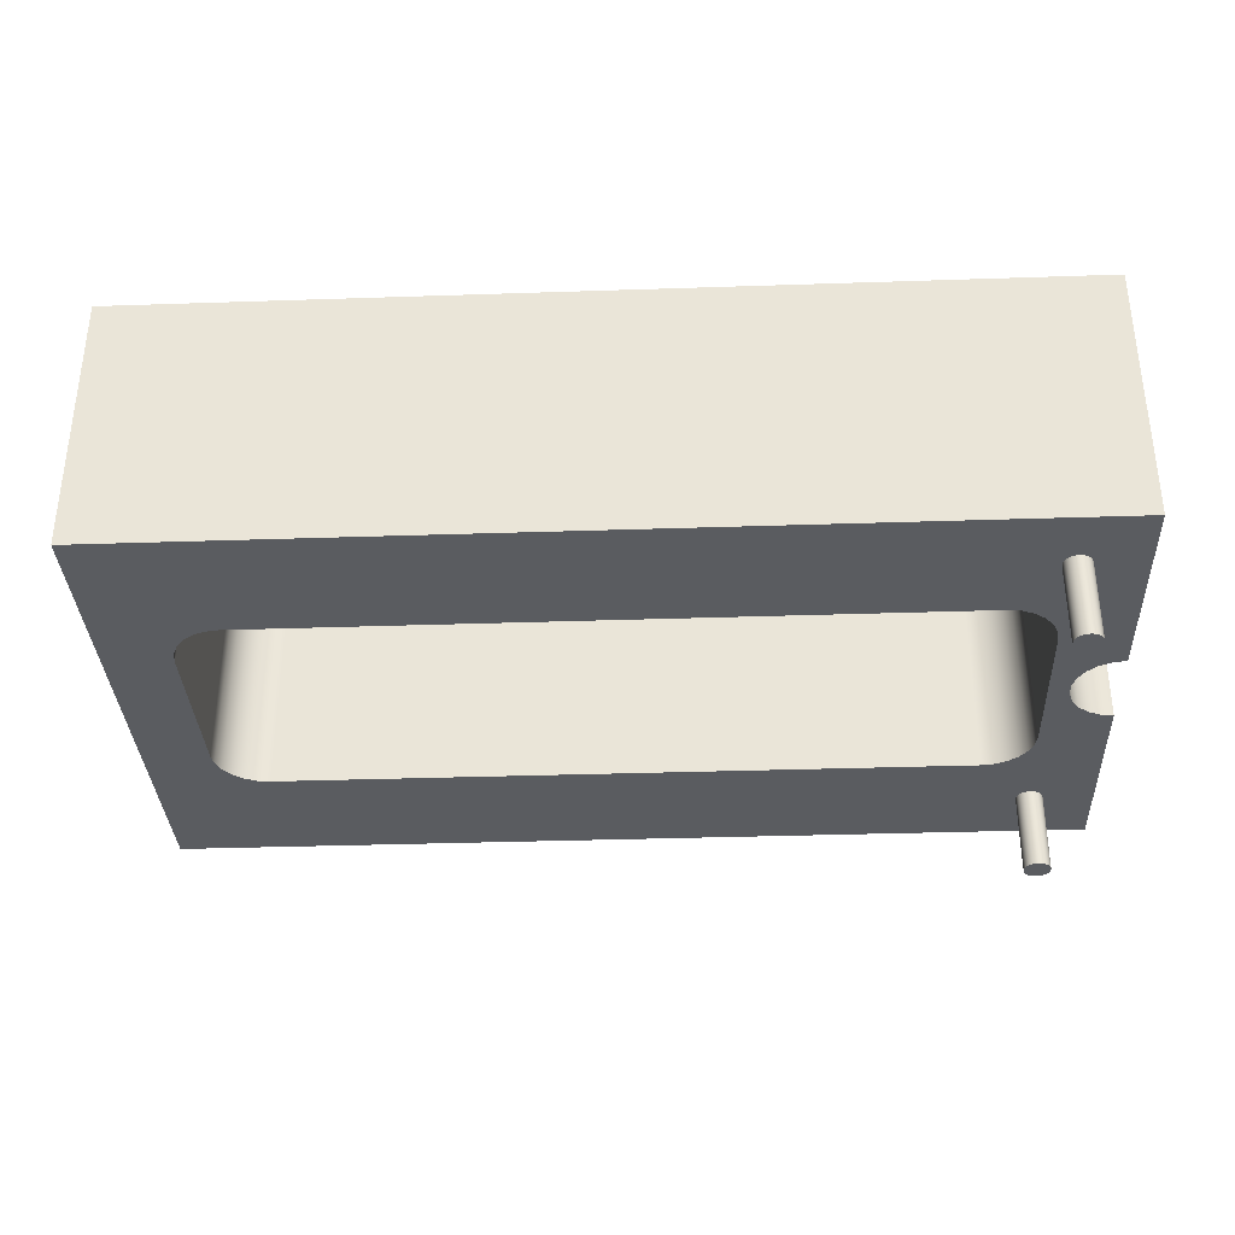
<metadata>
{"format":"obj","ext":"obj","renderer":"f3d","projection":"perspective","resolution":1024,"background":"white","views":[{"elev":-34.2,"azim":2.6,"up":"+Y"}]}
</metadata>
<code>
v -0.7556 0.4064 -0.1587
v -0.7556 0.4064 0.1587
v -0.7556 0 0.1587
v -0.7556 0 -0.1587
v -0.6604 0.4064 -0.254
v -0.6851 0.4064 -0.2508
v -0.708 0.4064 -0.2412
v -0.7278 0.4064 -0.2261
v -0.7429 0.4064 -0.2064
v -0.7524 0.4064 -0.1834
v -0.7556 0.4064 -0.1587
v -0.7556 0 -0.1587
v -0.7524 0 -0.1834
v -0.7429 0 -0.2064
v -0.7278 0 -0.2261
v -0.708 0 -0.2412
v -0.6851 0 -0.2508
v -0.6604 0 -0.254
v 0.7556 0 -0.1587
v 0.7524 0 -0.1834
v 0.7429 0 -0.2064
v 0.7278 0 -0.2261
v 0.708 0 -0.2412
v 0.6851 0 -0.2508
v 0.6604 0 -0.254
v -0.6604 0 -0.254
v -0.6851 0 -0.2508
v -0.708 0 -0.2412
v -0.7278 0 -0.2261
v -0.7429 0 -0.2064
v -0.7524 0 -0.1834
v -0.7556 0 -0.1587
v -0.7556 0 0.1587
v -0.7524 0 0.1834
v -0.7429 0 0.2064
v -0.7278 0 0.2261
v -0.708 0 0.2412
v -0.6851 0 0.2508
v -0.6604 0 0.254
v 0.6604 0 0.254
v 0.6851 0 0.2508
v 0.708 0 0.2412
v 0.7278 0 0.2261
v 0.7429 0 0.2064
v 0.7524 0 0.1834
v 0.7556 0 0.1587
v 0.8827 0 -0.508
v 0.8827 0 -0.0889
v 0.8576 0 -0.0853
v 0.8346 0 -0.07479
v 0.8155 0 -0.05822
v 0.8018 0 -0.03693
v 0.7947 0 -0.01265
v 0.7947 0 0.01265
v 0.8018 0 0.03693
v 0.8155 0 0.05822
v 0.8346 0 0.07479
v 0.8576 0 0.0853
v 0.8827 0 0.0889
v 0.8827 0 0.508
v -0.8827 0 0.508
v -0.8827 0 -0.508
v 0.8827 0.4064 -0.0889
v 0.8576 0.4064 -0.0853
v 0.8346 0.4064 -0.07479
v 0.8155 0.4064 -0.05822
v 0.8018 0.4064 -0.03693
v 0.7947 0.4064 -0.01265
v 0.7947 0.4064 0.01265
v 0.8018 0.4064 0.03693
v 0.8155 0.4064 0.05822
v 0.8346 0.4064 0.07479
v 0.8576 0.4064 0.0853
v 0.8827 0.4064 0.0889
v 0.8827 0 0.0889
v 0.8576 0 0.0853
v 0.8346 0 0.07479
v 0.8155 0 0.05822
v 0.8018 0 0.03693
v 0.7947 0 0.01265
v 0.7947 0 -0.01265
v 0.8018 0 -0.03693
v 0.8155 0 -0.05822
v 0.8346 0 -0.07479
v 0.8576 0 -0.0853
v 0.8827 0 -0.0889
v 0.8827 0.508 0.4496
v -0.8827 0.508 0.4496
v -0.8827 0.508 0.508
v 0.8827 0.508 0.508
v 0.8827 0.4064 -0.4128
v 0.8827 0.4064 -0.0889
v 0.8827 0 -0.0889
v 0.8827 0 -0.508
v 0.8827 0.508 -0.508
v 0.8827 0.508 -0.4496
v 0.8827 0 -0.508
v -0.8827 0 -0.508
v -0.8827 0.508 -0.508
v 0.8827 0.508 -0.508
v 0.6604 0.4064 -0.254
v -0.6604 0.4064 -0.254
v -0.6604 0 -0.254
v 0.6604 0 -0.254
v -0.8827 0 0.508
v 0.8827 0 0.508
v 0.8827 0.508 0.508
v -0.8827 0.508 0.508
v -0.8827 0.4064 0.4128
v -0.8827 0.508 0.4496
v 0.8827 0.508 0.4496
v 0.8827 0.4064 0.4128
v -0.7556 0.4064 0.1587
v -0.7524 0.4064 0.1834
v -0.7429 0.4064 0.2064
v -0.7278 0.4064 0.2261
v -0.708 0.4064 0.2412
v -0.6851 0.4064 0.2508
v -0.6604 0.4064 0.254
v -0.6604 0 0.254
v -0.6851 0 0.2508
v -0.708 0 0.2412
v -0.7278 0 0.2261
v -0.7429 0 0.2064
v -0.7524 0 0.1834
v -0.7556 0 0.1587
v -0.8827 0.508 -0.4496
v -0.8827 0.4064 -0.4128
v 0.8827 0.4064 -0.4128
v 0.8827 0.508 -0.4496
v -0.8827 0.508 0.4496
v -0.8827 0.4064 0.4128
v -0.8827 0.4064 -0.4128
v -0.8827 0.508 -0.4496
v -0.8827 0.508 -0.508
v -0.8827 0 -0.508
v -0.8827 0 0.508
v -0.8827 0.508 0.508
v -0.8827 0.508 -0.4496
v 0.8827 0.508 -0.4496
v 0.8827 0.508 -0.508
v -0.8827 0.508 -0.508
v -0.6604 0.4064 0.254
v 0.6604 0.4064 0.254
v 0.6604 0 0.254
v -0.6604 0 0.254
v 0.6604 0.4064 0.254
v 0.6851 0.4064 0.2508
v 0.708 0.4064 0.2412
v 0.7278 0.4064 0.2261
v 0.7429 0.4064 0.2064
v 0.7524 0.4064 0.1834
v 0.7556 0.4064 0.1587
v 0.7556 0 0.1587
v 0.7524 0 0.1834
v 0.7429 0 0.2064
v 0.7278 0 0.2261
v 0.708 0 0.2412
v 0.6851 0 0.2508
v 0.6604 0 0.254
v -0.6604 0.4064 -0.254
v 0.6604 0.4064 -0.254
v 0.6851 0.4064 -0.2508
v 0.708 0.4064 -0.2412
v 0.7278 0.4064 -0.2261
v 0.7429 0.4064 -0.2064
v 0.7524 0.4064 -0.1834
v 0.7556 0.4064 -0.1587
v 0.7556 0.4064 0.1587
v 0.7524 0.4064 0.1834
v 0.7429 0.4064 0.2064
v 0.7278 0.4064 0.2261
v 0.708 0.4064 0.2412
v 0.6851 0.4064 0.2508
v 0.6604 0.4064 0.254
v -0.6604 0.4064 0.254
v -0.6851 0.4064 0.2508
v -0.708 0.4064 0.2412
v -0.7278 0.4064 0.2261
v -0.7429 0.4064 0.2064
v -0.7524 0.4064 0.1834
v -0.7556 0.4064 0.1587
v -0.7556 0.4064 -0.1587
v -0.7524 0.4064 -0.1834
v -0.7429 0.4064 -0.2064
v -0.7278 0.4064 -0.2261
v -0.708 0.4064 -0.2412
v -0.6851 0.4064 -0.2508
v -0.8827 0.4064 -0.4128
v -0.8827 0.4064 0.4128
v 0.8827 0.4064 0.4128
v 0.8827 0.4064 0.0889
v 0.8576 0.4064 0.0853
v 0.8346 0.4064 0.07479
v 0.8155 0.4064 0.05822
v 0.8018 0.4064 0.03693
v 0.7947 0.4064 0.01265
v 0.7947 0.4064 -0.01265
v 0.8018 0.4064 -0.03693
v 0.8155 0.4064 -0.05822
v 0.8346 0.4064 -0.07479
v 0.8576 0.4064 -0.0853
v 0.8827 0.4064 -0.0889
v 0.8827 0.4064 -0.4128
v 0.7556 0.4064 0.1587
v 0.7556 0.4064 -0.1587
v 0.7556 0 -0.1587
v 0.7556 0 0.1587
v 0.7556 0.4064 -0.1587
v 0.7524 0.4064 -0.1834
v 0.7429 0.4064 -0.2064
v 0.7278 0.4064 -0.2261
v 0.708 0.4064 -0.2412
v 0.6851 0.4064 -0.2508
v 0.6604 0.4064 -0.254
v 0.6604 0 -0.254
v 0.6851 0 -0.2508
v 0.708 0 -0.2412
v 0.7278 0 -0.2261
v 0.7429 0 -0.2064
v 0.7524 0 -0.1834
v 0.7556 0 -0.1587
v 0.8827 0.4064 0.0889
v 0.8827 0.4064 0.4128
v 0.8827 0.508 0.4496
v 0.8827 0.508 0.508
v 0.8827 0 0.508
v 0.8827 0 0.0889
v 0.7366 0 -0.381
v 0.7369 0 -0.377
v 0.7378 0 -0.3732
v 0.7394 0 -0.3695
v 0.7415 0 -0.3661
v 0.744 0 -0.363
v 0.7471 0 -0.3605
v 0.7505 0 -0.3584
v 0.7542 0 -0.3568
v 0.758 0 -0.3559
v 0.762 0 -0.3556
v 0.766 0 -0.3559
v 0.7698 0 -0.3568
v 0.7735 0 -0.3584
v 0.7769 0 -0.3605
v 0.78 0 -0.363
v 0.7825 0 -0.3661
v 0.7846 0 -0.3695
v 0.7862 0 -0.3732
v 0.7871 0 -0.377
v 0.7874 0 -0.381
v 0.7871 0 -0.385
v 0.7862 0 -0.3888
v 0.7846 0 -0.3925
v 0.7825 0 -0.3959
v 0.78 0 -0.399
v 0.7769 0 -0.4015
v 0.7735 0 -0.4036
v 0.7698 0 -0.4052
v 0.766 0 -0.4061
v 0.762 0 -0.4064
v 0.758 0 -0.4061
v 0.7542 0 -0.4052
v 0.7505 0 -0.4036
v 0.7471 0 -0.4015
v 0.744 0 -0.399
v 0.7415 0 -0.3959
v 0.7394 0 -0.3925
v 0.7378 0 -0.3888
v 0.7369 0 -0.385
v 0.7366 -0.1524 -0.381
v 0.7369 -0.1524 -0.385
v 0.7378 -0.1524 -0.3888
v 0.7394 -0.1524 -0.3925
v 0.7415 -0.1524 -0.3959
v 0.744 -0.1524 -0.399
v 0.7471 -0.1524 -0.4015
v 0.7505 -0.1524 -0.4036
v 0.7542 -0.1524 -0.4052
v 0.758 -0.1524 -0.4061
v 0.762 -0.1524 -0.4064
v 0.766 -0.1524 -0.4061
v 0.7698 -0.1524 -0.4052
v 0.7735 -0.1524 -0.4036
v 0.7769 -0.1524 -0.4015
v 0.78 -0.1524 -0.399
v 0.7825 -0.1524 -0.3959
v 0.7846 -0.1524 -0.3925
v 0.7862 -0.1524 -0.3888
v 0.7871 -0.1524 -0.385
v 0.7874 -0.1524 -0.381
v 0.7871 -0.1524 -0.377
v 0.7862 -0.1524 -0.3732
v 0.7846 -0.1524 -0.3695
v 0.7825 -0.1524 -0.3661
v 0.78 -0.1524 -0.363
v 0.7769 -0.1524 -0.3605
v 0.7735 -0.1524 -0.3584
v 0.7698 -0.1524 -0.3568
v 0.766 -0.1524 -0.3559
v 0.762 -0.1524 -0.3556
v 0.758 -0.1524 -0.3559
v 0.7542 -0.1524 -0.3568
v 0.7505 -0.1524 -0.3584
v 0.7471 -0.1524 -0.3605
v 0.744 -0.1524 -0.363
v 0.7415 -0.1524 -0.3661
v 0.7394 -0.1524 -0.3695
v 0.7378 -0.1524 -0.3732
v 0.7369 -0.1524 -0.377
v 0.7366 -0.1524 -0.381
v 0.7369 -0.1524 -0.377
v 0.7378 -0.1524 -0.3732
v 0.7394 -0.1524 -0.3695
v 0.7415 -0.1524 -0.3661
v 0.744 -0.1524 -0.363
v 0.7471 -0.1524 -0.3605
v 0.7505 -0.1524 -0.3584
v 0.7542 -0.1524 -0.3568
v 0.758 -0.1524 -0.3559
v 0.762 -0.1524 -0.3556
v 0.766 -0.1524 -0.3559
v 0.7698 -0.1524 -0.3568
v 0.7735 -0.1524 -0.3584
v 0.7769 -0.1524 -0.3605
v 0.78 -0.1524 -0.363
v 0.7825 -0.1524 -0.3661
v 0.7846 -0.1524 -0.3695
v 0.7862 -0.1524 -0.3732
v 0.7871 -0.1524 -0.377
v 0.7874 -0.1524 -0.381
v 0.7871 -0.1524 -0.385
v 0.7862 -0.1524 -0.3888
v 0.7846 -0.1524 -0.3925
v 0.7825 -0.1524 -0.3959
v 0.78 -0.1524 -0.399
v 0.7769 -0.1524 -0.4015
v 0.7735 -0.1524 -0.4036
v 0.7698 -0.1524 -0.4052
v 0.766 -0.1524 -0.4061
v 0.762 -0.1524 -0.4064
v 0.758 -0.1524 -0.4061
v 0.7542 -0.1524 -0.4052
v 0.7505 -0.1524 -0.4036
v 0.7471 -0.1524 -0.4015
v 0.744 -0.1524 -0.399
v 0.7415 -0.1524 -0.3959
v 0.7394 -0.1524 -0.3925
v 0.7378 -0.1524 -0.3888
v 0.7369 -0.1524 -0.385
v 0.7366 0 -0.381
v 0.7369 0 -0.385
v 0.7378 0 -0.3888
v 0.7394 0 -0.3925
v 0.7415 0 -0.3959
v 0.744 0 -0.399
v 0.7471 0 -0.4015
v 0.7505 0 -0.4036
v 0.7542 0 -0.4052
v 0.758 0 -0.4061
v 0.762 0 -0.4064
v 0.766 0 -0.4061
v 0.7698 0 -0.4052
v 0.7735 0 -0.4036
v 0.7769 0 -0.4015
v 0.78 0 -0.399
v 0.7825 0 -0.3959
v 0.7846 0 -0.3925
v 0.7862 0 -0.3888
v 0.7871 0 -0.385
v 0.7874 0 -0.381
v 0.7871 0 -0.377
v 0.7862 0 -0.3732
v 0.7846 0 -0.3695
v 0.7825 0 -0.3661
v 0.78 0 -0.363
v 0.7769 0 -0.3605
v 0.7735 0 -0.3584
v 0.7698 0 -0.3568
v 0.766 0 -0.3559
v 0.762 0 -0.3556
v 0.758 0 -0.3559
v 0.7542 0 -0.3568
v 0.7505 0 -0.3584
v 0.7471 0 -0.3605
v 0.744 0 -0.363
v 0.7415 0 -0.3661
v 0.7394 0 -0.3695
v 0.7378 0 -0.3732
v 0.7369 0 -0.377
v 0.7366 0 -0.381
v 0.7366 -0.1524 -0.381
v 0.7366 -0.1524 0.381
v 0.7369 -0.1524 0.385
v 0.7378 -0.1524 0.3888
v 0.7394 -0.1524 0.3925
v 0.7415 -0.1524 0.3959
v 0.744 -0.1524 0.399
v 0.7471 -0.1524 0.4015
v 0.7505 -0.1524 0.4036
v 0.7542 -0.1524 0.4052
v 0.758 -0.1524 0.4061
v 0.762 -0.1524 0.4064
v 0.766 -0.1524 0.4061
v 0.7698 -0.1524 0.4052
v 0.7735 -0.1524 0.4036
v 0.7769 -0.1524 0.4015
v 0.78 -0.1524 0.399
v 0.7825 -0.1524 0.3959
v 0.7846 -0.1524 0.3925
v 0.7862 -0.1524 0.3888
v 0.7871 -0.1524 0.385
v 0.7874 -0.1524 0.381
v 0.7871 -0.1524 0.377
v 0.7862 -0.1524 0.3732
v 0.7846 -0.1524 0.3695
v 0.7825 -0.1524 0.3661
v 0.78 -0.1524 0.363
v 0.7769 -0.1524 0.3605
v 0.7735 -0.1524 0.3584
v 0.7698 -0.1524 0.3568
v 0.766 -0.1524 0.3559
v 0.762 -0.1524 0.3556
v 0.758 -0.1524 0.3559
v 0.7542 -0.1524 0.3568
v 0.7505 -0.1524 0.3584
v 0.7471 -0.1524 0.3605
v 0.744 -0.1524 0.363
v 0.7415 -0.1524 0.3661
v 0.7394 -0.1524 0.3695
v 0.7378 -0.1524 0.3732
v 0.7369 -0.1524 0.377
v 0.7366 0 0.381
v 0.7369 0 0.377
v 0.7378 0 0.3732
v 0.7394 0 0.3695
v 0.7415 0 0.3661
v 0.744 0 0.363
v 0.7471 0 0.3605
v 0.7505 0 0.3584
v 0.7542 0 0.3568
v 0.758 0 0.3559
v 0.762 0 0.3556
v 0.766 0 0.3559
v 0.7698 0 0.3568
v 0.7735 0 0.3584
v 0.7769 0 0.3605
v 0.78 0 0.363
v 0.7825 0 0.3661
v 0.7846 0 0.3695
v 0.7862 0 0.3732
v 0.7871 0 0.377
v 0.7874 0 0.381
v 0.7871 0 0.385
v 0.7862 0 0.3888
v 0.7846 0 0.3925
v 0.7825 0 0.3959
v 0.78 0 0.399
v 0.7769 0 0.4015
v 0.7735 0 0.4036
v 0.7698 0 0.4052
v 0.766 0 0.4061
v 0.762 0 0.4064
v 0.758 0 0.4061
v 0.7542 0 0.4052
v 0.7505 0 0.4036
v 0.7471 0 0.4015
v 0.744 0 0.399
v 0.7415 0 0.3959
v 0.7394 0 0.3925
v 0.7378 0 0.3888
v 0.7369 0 0.385
v 0.7366 0 0.381
v 0.7366 -0.1524 0.381
v 0.7366 -0.1524 0.381
v 0.7369 -0.1524 0.377
v 0.7378 -0.1524 0.3732
v 0.7394 -0.1524 0.3695
v 0.7415 -0.1524 0.3661
v 0.744 -0.1524 0.363
v 0.7471 -0.1524 0.3605
v 0.7505 -0.1524 0.3584
v 0.7542 -0.1524 0.3568
v 0.758 -0.1524 0.3559
v 0.762 -0.1524 0.3556
v 0.766 -0.1524 0.3559
v 0.7698 -0.1524 0.3568
v 0.7735 -0.1524 0.3584
v 0.7769 -0.1524 0.3605
v 0.78 -0.1524 0.363
v 0.7825 -0.1524 0.3661
v 0.7846 -0.1524 0.3695
v 0.7862 -0.1524 0.3732
v 0.7871 -0.1524 0.377
v 0.7874 -0.1524 0.381
v 0.7871 -0.1524 0.385
v 0.7862 -0.1524 0.3888
v 0.7846 -0.1524 0.3925
v 0.7825 -0.1524 0.3959
v 0.78 -0.1524 0.399
v 0.7769 -0.1524 0.4015
v 0.7735 -0.1524 0.4036
v 0.7698 -0.1524 0.4052
v 0.766 -0.1524 0.4061
v 0.762 -0.1524 0.4064
v 0.758 -0.1524 0.4061
v 0.7542 -0.1524 0.4052
v 0.7505 -0.1524 0.4036
v 0.7471 -0.1524 0.4015
v 0.744 -0.1524 0.399
v 0.7415 -0.1524 0.3959
v 0.7394 -0.1524 0.3925
v 0.7378 -0.1524 0.3888
v 0.7369 -0.1524 0.385
v 0.7366 0 0.381
v 0.7369 0 0.385
v 0.7378 0 0.3888
v 0.7394 0 0.3925
v 0.7415 0 0.3959
v 0.744 0 0.399
v 0.7471 0 0.4015
v 0.7505 0 0.4036
v 0.7542 0 0.4052
v 0.758 0 0.4061
v 0.762 0 0.4064
v 0.766 0 0.4061
v 0.7698 0 0.4052
v 0.7735 0 0.4036
v 0.7769 0 0.4015
v 0.78 0 0.399
v 0.7825 0 0.3959
v 0.7846 0 0.3925
v 0.7862 0 0.3888
v 0.7871 0 0.385
v 0.7874 0 0.381
v 0.7871 0 0.377
v 0.7862 0 0.3732
v 0.7846 0 0.3695
v 0.7825 0 0.3661
v 0.78 0 0.363
v 0.7769 0 0.3605
v 0.7735 0 0.3584
v 0.7698 0 0.3568
v 0.766 0 0.3559
v 0.762 0 0.3556
v 0.758 0 0.3559
v 0.7542 0 0.3568
v 0.7505 0 0.3584
v 0.7471 0 0.3605
v 0.744 0 0.363
v 0.7415 0 0.3661
v 0.7394 0 0.3695
v 0.7378 0 0.3732
v 0.7369 0 0.377
f 1 2 4
f 4 2 3
f 18 5 17
f 17 5 6
f 17 6 16
f 16 6 7
f 16 7 15
f 15 7 8
f 15 8 14
f 14 8 9
f 14 9 13
f 13 9 10
f 13 10 12
f 12 10 11
f 20 48 19
f 19 48 49
f 19 49 50
f 20 21 48
f 48 21 47
f 47 21 22
f 47 22 23
f 23 24 47
f 47 24 25
f 47 25 26
f 47 26 62
f 62 26 27
f 62 27 28
f 28 29 62
f 62 29 30
f 62 30 31
f 31 32 62
f 62 32 61
f 61 32 33
f 61 33 34
f 34 35 61
f 61 35 36
f 61 36 37
f 37 38 61
f 61 38 39
f 61 39 40
f 61 40 60
f 60 40 41
f 60 41 42
f 42 43 60
f 60 43 44
f 60 44 59
f 59 44 45
f 59 45 46
f 19 53 46
f 46 53 54
f 46 54 55
f 50 51 19
f 19 51 52
f 19 52 53
f 55 56 46
f 46 56 57
f 46 57 58
f 58 59 46
f 86 63 85
f 85 63 64
f 85 64 84
f 84 64 65
f 84 65 83
f 83 65 66
f 83 66 82
f 82 66 67
f 82 67 81
f 81 67 68
f 81 68 80
f 80 68 69
f 80 69 79
f 79 69 70
f 79 70 78
f 78 70 71
f 78 71 77
f 77 71 72
f 77 72 76
f 76 72 73
f 76 73 75
f 75 73 74
f 87 88 90
f 90 88 89
f 92 93 91
f 91 93 94
f 91 94 95
f 95 96 91
f 97 98 100
f 100 98 99
f 101 102 104
f 104 102 103
f 105 106 108
f 108 106 107
f 109 110 112
f 112 110 111
f 126 113 125
f 125 113 114
f 125 114 124
f 124 114 115
f 124 115 123
f 123 115 116
f 123 116 122
f 122 116 117
f 122 117 121
f 121 117 118
f 121 118 120
f 120 118 119
f 127 128 130
f 130 128 129
f 131 132 138
f 138 132 137
f 137 132 133
f 137 133 136
f 136 133 135
f 135 133 134
f 139 140 142
f 142 140 141
f 143 144 146
f 146 144 145
f 160 147 159
f 159 147 148
f 159 148 158
f 158 148 149
f 158 149 157
f 157 149 150
f 157 150 156
f 156 150 151
f 156 151 155
f 155 151 152
f 155 152 154
f 154 152 153
f 188 161 189
f 189 161 162
f 189 162 204
f 204 162 163
f 204 163 164
f 164 165 204
f 204 165 166
f 204 166 203
f 203 166 167
f 203 167 168
f 169 198 168
f 168 198 199
f 168 199 200
f 170 192 169
f 169 192 193
f 169 193 194
f 170 171 192
f 192 171 191
f 191 171 172
f 191 172 173
f 173 174 191
f 191 174 175
f 191 175 190
f 190 175 176
f 190 176 177
f 177 178 190
f 190 178 179
f 190 179 180
f 180 181 190
f 190 181 182
f 190 182 183
f 190 183 189
f 189 183 184
f 189 184 185
f 185 186 189
f 189 186 187
f 189 187 188
f 194 195 169
f 169 195 196
f 169 196 197
f 197 198 169
f 200 201 168
f 168 201 202
f 168 202 203
f 205 206 208
f 208 206 207
f 222 209 221
f 221 209 210
f 221 210 220
f 220 210 211
f 220 211 219
f 219 211 212
f 219 212 218
f 218 212 213
f 218 213 217
f 217 213 214
f 217 214 216
f 216 214 215
f 223 224 228
f 228 224 227
f 227 224 226
f 226 224 225
f 230 248 229
f 229 248 249
f 229 249 268
f 268 249 250
f 268 250 267
f 267 250 251
f 267 251 266
f 266 251 252
f 266 252 265
f 265 252 253
f 265 253 264
f 264 253 254
f 264 254 263
f 263 254 255
f 263 255 262
f 262 255 256
f 262 256 261
f 261 256 257
f 261 257 260
f 260 257 258
f 260 258 259
f 248 230 247
f 247 230 231
f 247 231 246
f 246 231 232
f 246 232 245
f 245 232 233
f 245 233 244
f 244 233 234
f 244 234 243
f 243 234 235
f 243 235 242
f 242 235 236
f 242 236 241
f 241 236 237
f 241 237 240
f 240 237 238
f 240 238 239
f 270 288 269
f 269 288 289
f 269 289 308
f 308 289 290
f 308 290 307
f 307 290 291
f 307 291 306
f 306 291 292
f 306 292 305
f 305 292 293
f 305 293 304
f 304 293 294
f 304 294 303
f 303 294 295
f 303 295 302
f 302 295 296
f 302 296 301
f 301 296 297
f 301 297 300
f 300 297 298
f 300 298 299
f 288 270 287
f 287 270 271
f 287 271 286
f 286 271 272
f 286 272 285
f 285 272 273
f 285 273 284
f 284 273 274
f 284 274 283
f 283 274 275
f 283 275 282
f 282 275 276
f 282 276 281
f 281 276 277
f 281 277 280
f 280 277 278
f 280 278 279
f 310 388 309
f 309 388 389
f 390 349 348
f 348 349 350
f 348 350 351
f 310 311 388
f 388 311 387
f 387 311 312
f 387 312 386
f 386 312 313
f 386 313 385
f 385 313 314
f 385 314 384
f 384 314 315
f 384 315 383
f 383 315 316
f 383 316 382
f 382 316 317
f 382 317 381
f 381 317 318
f 381 318 380
f 380 318 319
f 380 319 379
f 379 319 320
f 379 320 378
f 378 320 321
f 378 321 377
f 377 321 322
f 377 322 376
f 376 322 323
f 376 323 375
f 375 323 324
f 375 324 374
f 374 324 325
f 374 325 373
f 373 325 326
f 373 326 372
f 372 326 327
f 372 327 371
f 371 327 328
f 371 328 370
f 370 328 329
f 370 329 369
f 369 329 330
f 369 330 368
f 368 330 331
f 368 331 367
f 367 331 332
f 367 332 366
f 366 332 333
f 366 333 365
f 365 333 334
f 365 334 364
f 364 334 335
f 364 335 363
f 363 335 336
f 363 336 362
f 362 336 337
f 362 337 361
f 361 337 338
f 361 338 360
f 360 338 339
f 360 339 359
f 359 339 340
f 359 340 358
f 358 340 341
f 358 341 357
f 357 341 342
f 357 342 356
f 356 342 343
f 356 343 355
f 355 343 344
f 355 344 354
f 354 344 345
f 354 345 353
f 353 345 346
f 353 346 352
f 352 346 347
f 352 347 351
f 351 347 348
f 392 470 391
f 391 470 471
f 472 431 430
f 430 431 432
f 430 432 433
f 392 393 470
f 470 393 469
f 469 393 394
f 469 394 468
f 468 394 395
f 468 395 467
f 467 395 396
f 467 396 466
f 466 396 397
f 466 397 465
f 465 397 398
f 465 398 464
f 464 398 399
f 464 399 463
f 463 399 400
f 463 400 462
f 462 400 401
f 462 401 461
f 461 401 402
f 461 402 460
f 460 402 403
f 460 403 459
f 459 403 404
f 459 404 458
f 458 404 405
f 458 405 457
f 457 405 406
f 457 406 456
f 456 406 407
f 456 407 455
f 455 407 408
f 455 408 454
f 454 408 409
f 454 409 453
f 453 409 410
f 453 410 452
f 452 410 411
f 452 411 451
f 451 411 412
f 451 412 450
f 450 412 413
f 450 413 449
f 449 413 414
f 449 414 448
f 448 414 415
f 448 415 447
f 447 415 416
f 447 416 446
f 446 416 417
f 446 417 445
f 445 417 418
f 445 418 444
f 444 418 419
f 444 419 443
f 443 419 420
f 443 420 442
f 442 420 421
f 442 421 441
f 441 421 422
f 441 422 440
f 440 422 423
f 440 423 439
f 439 423 424
f 439 424 438
f 438 424 425
f 438 425 437
f 437 425 426
f 437 426 436
f 436 426 427
f 436 427 435
f 435 427 428
f 435 428 434
f 434 428 429
f 434 429 433
f 433 429 430
f 474 492 473
f 473 492 493
f 473 493 512
f 512 493 494
f 512 494 511
f 511 494 495
f 511 495 510
f 510 495 496
f 510 496 509
f 509 496 497
f 509 497 508
f 508 497 498
f 508 498 507
f 507 498 499
f 507 499 506
f 506 499 500
f 506 500 505
f 505 500 501
f 505 501 504
f 504 501 502
f 504 502 503
f 492 474 491
f 491 474 475
f 491 475 490
f 490 475 476
f 490 476 489
f 489 476 477
f 489 477 488
f 488 477 478
f 488 478 487
f 487 478 479
f 487 479 486
f 486 479 480
f 486 480 485
f 485 480 481
f 485 481 484
f 484 481 482
f 484 482 483
f 514 532 513
f 513 532 533
f 513 533 552
f 552 533 534
f 552 534 551
f 551 534 535
f 551 535 550
f 550 535 536
f 550 536 549
f 549 536 537
f 549 537 548
f 548 537 538
f 548 538 547
f 547 538 539
f 547 539 546
f 546 539 540
f 546 540 545
f 545 540 541
f 545 541 544
f 544 541 542
f 544 542 543
f 532 514 531
f 531 514 515
f 531 515 530
f 530 515 516
f 530 516 529
f 529 516 517
f 529 517 528
f 528 517 518
f 528 518 527
f 527 518 519
f 527 519 526
f 526 519 520
f 526 520 525
f 525 520 521
f 525 521 524
f 524 521 522
f 524 522 523

</code>
